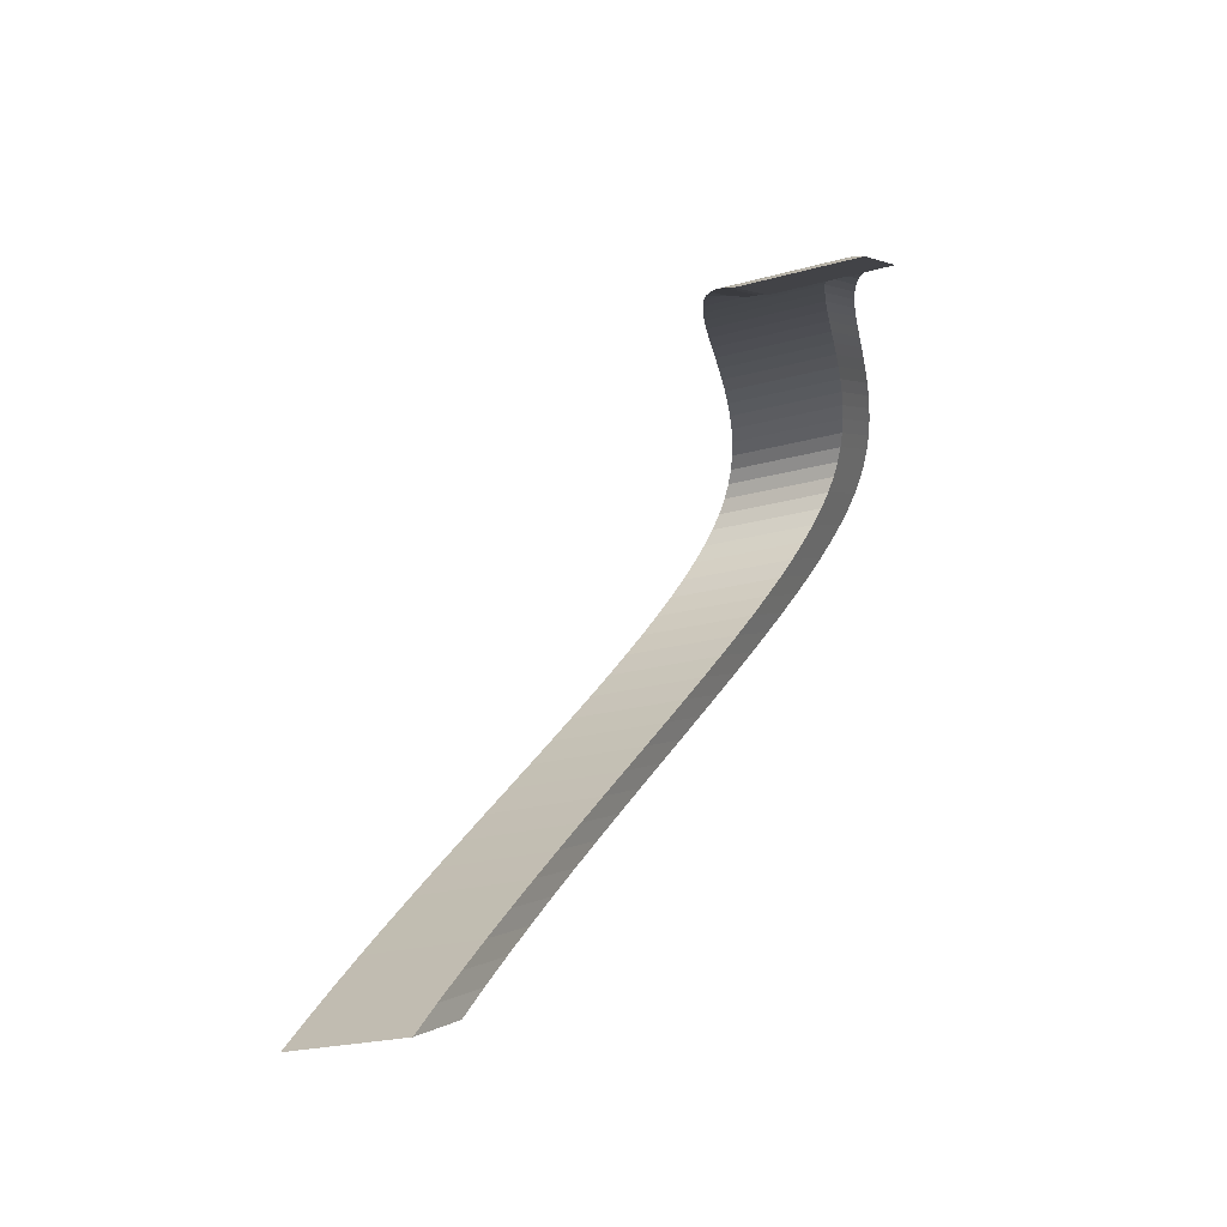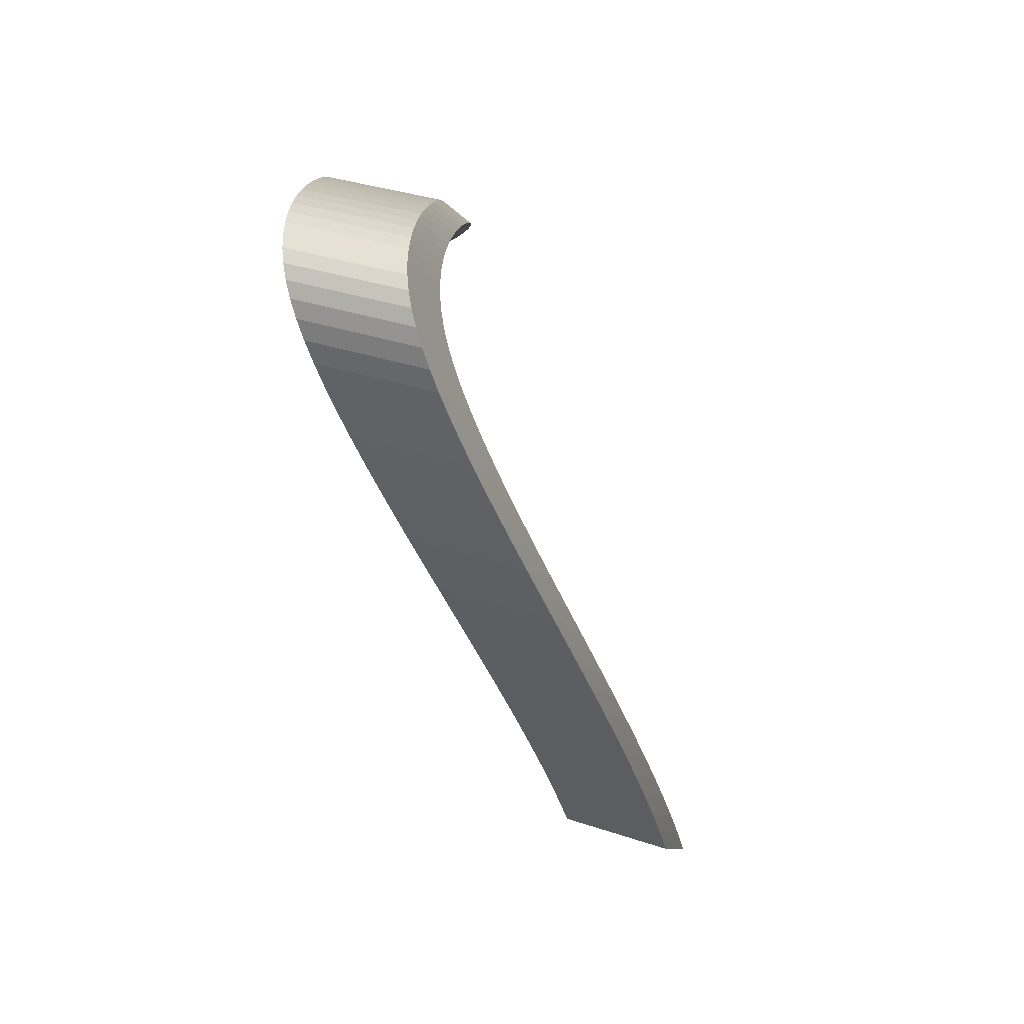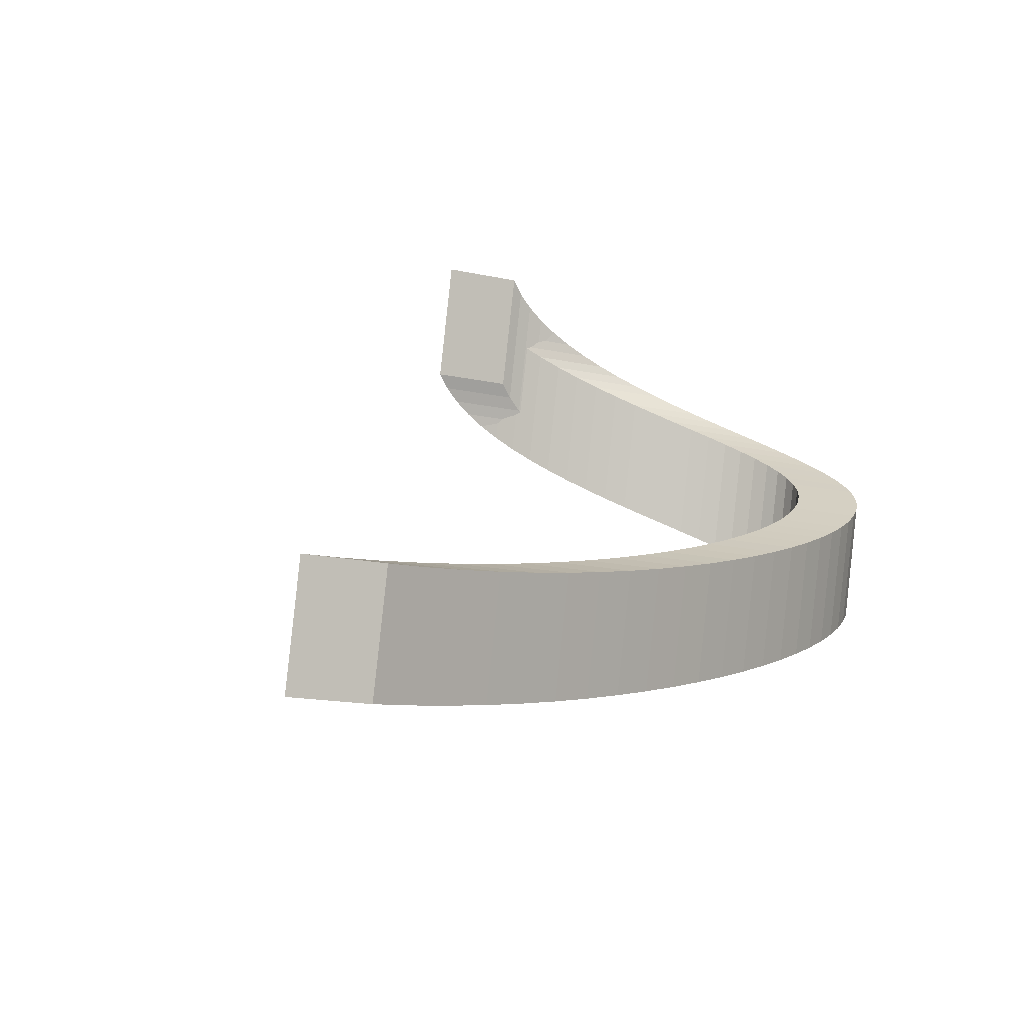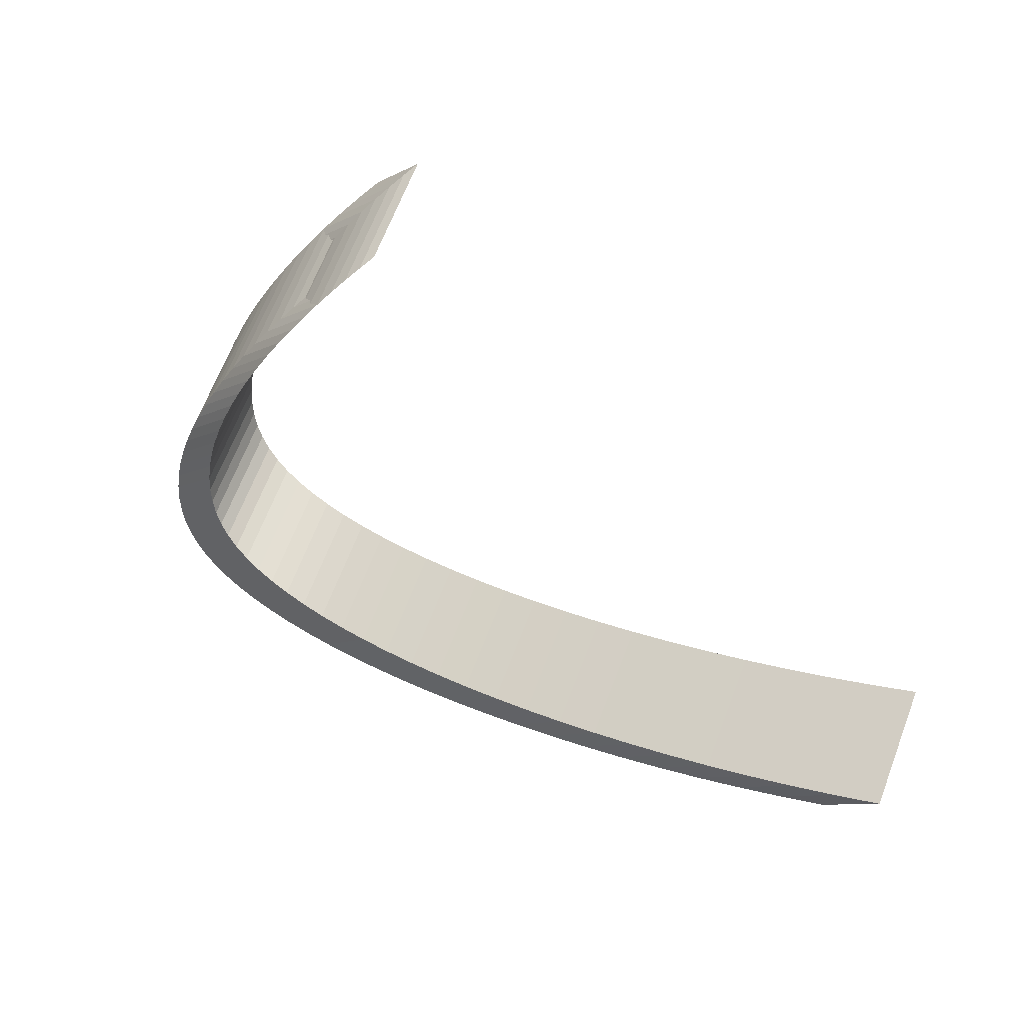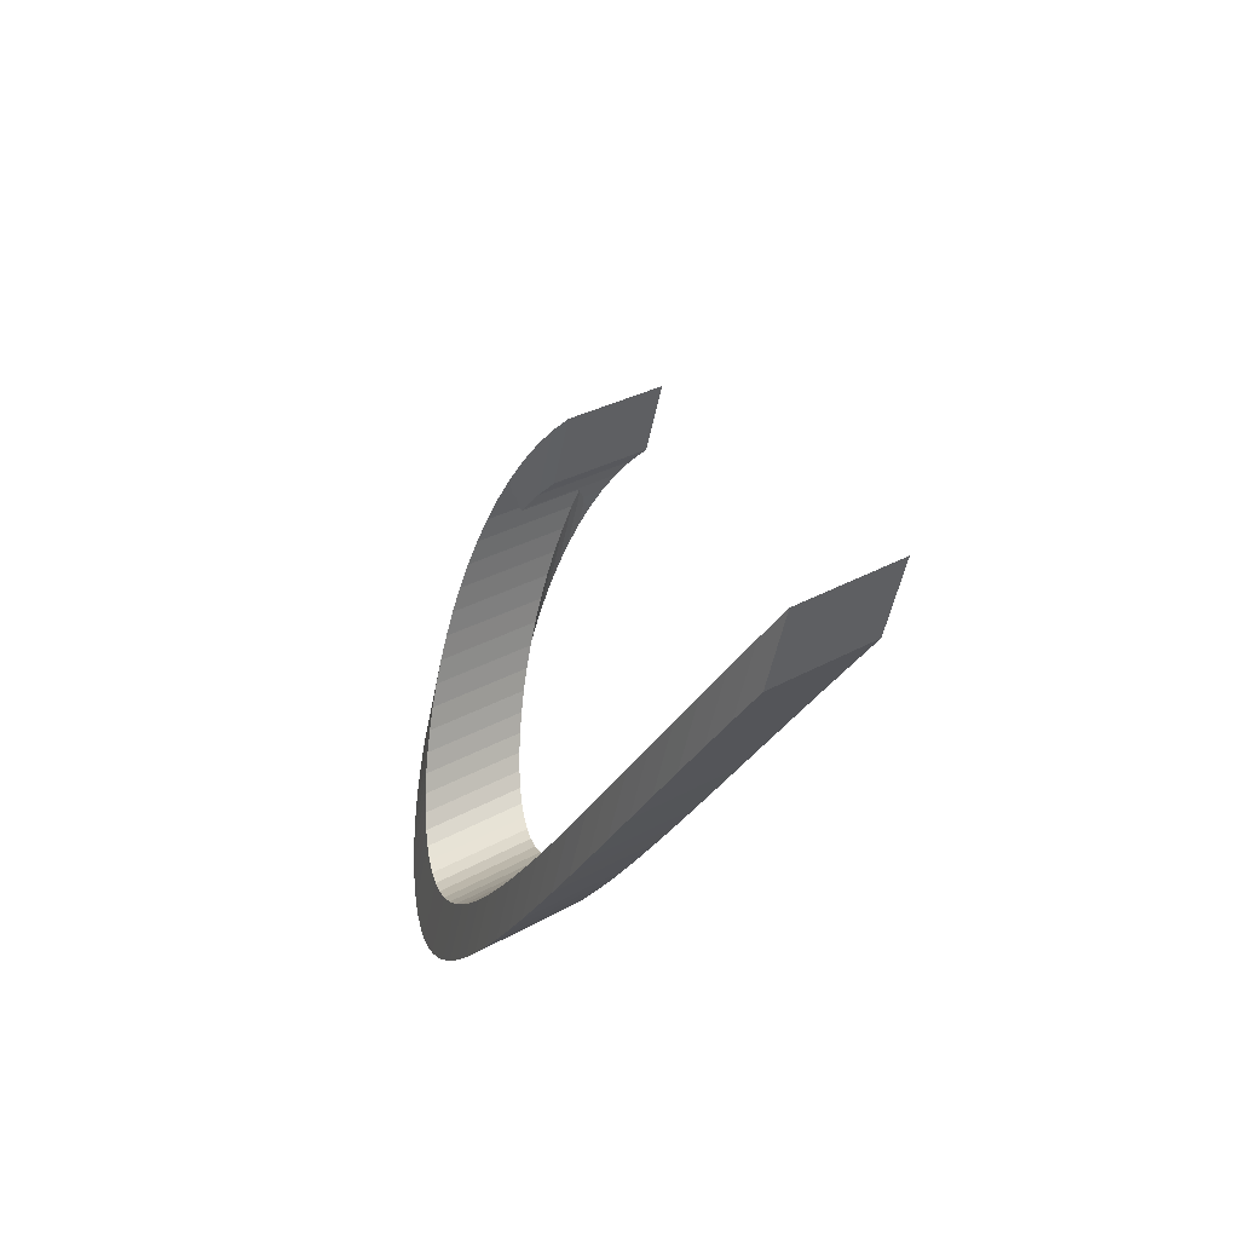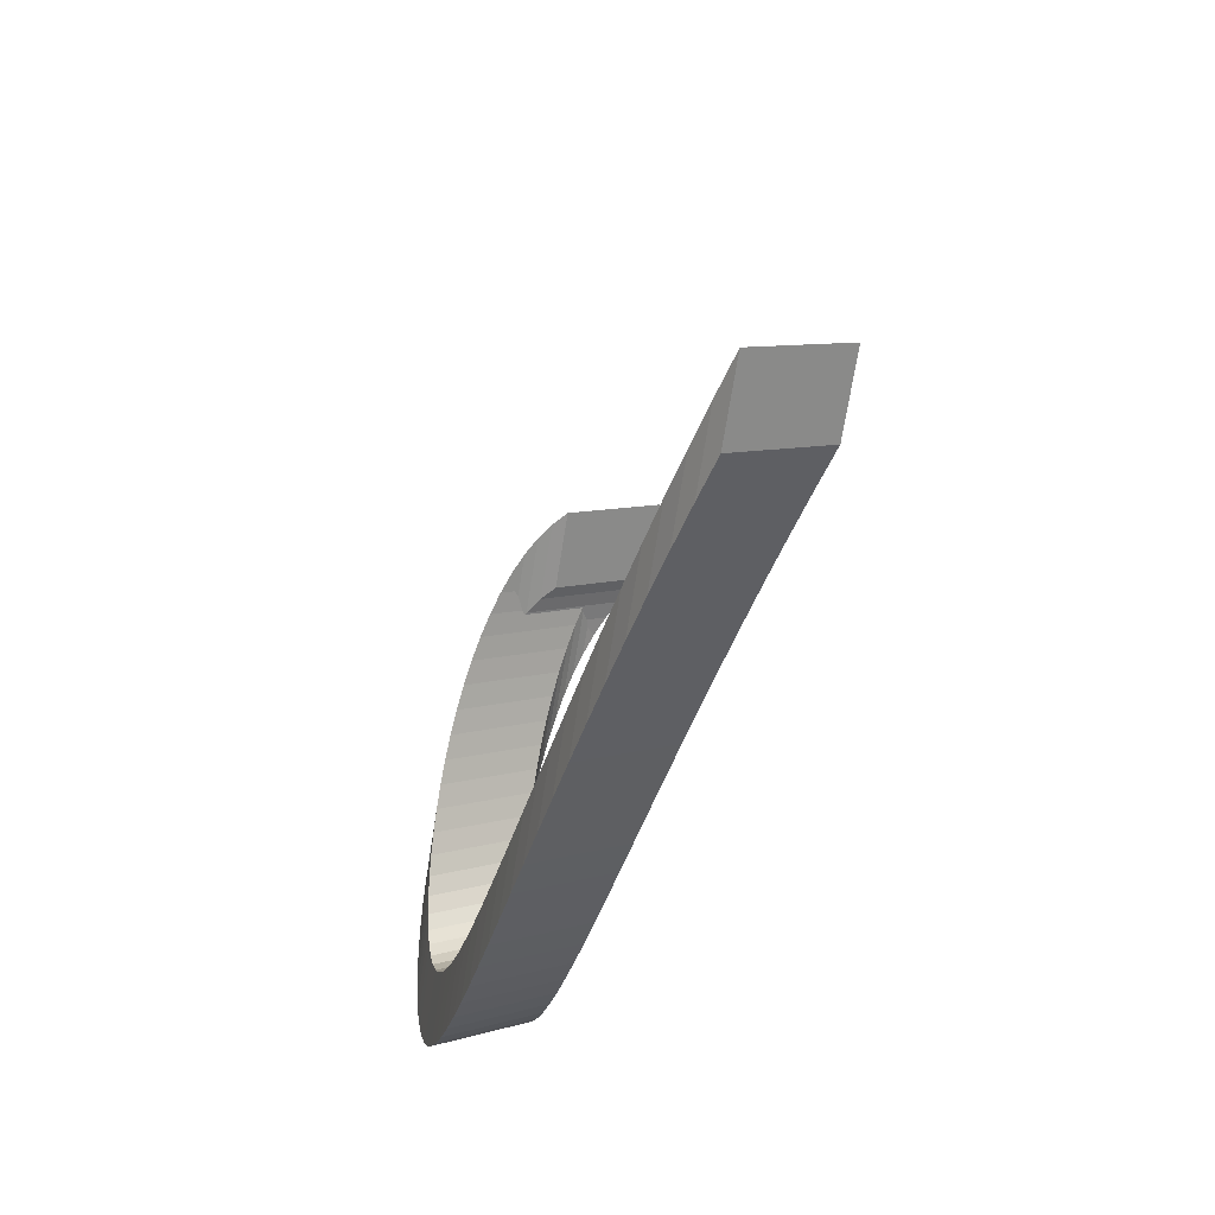
<metadata>
{"format":"obj","ext":"obj","renderer":"f3d","projection":"perspective","resolution":1024,"background":"white","views":[{"elev":44.4,"azim":-26.6,"up":"+Y"},{"elev":-49.2,"azim":144.9,"up":"+Y"},{"elev":53.2,"azim":-52.7,"up":"+Z"},{"elev":40.1,"azim":-105.1,"up":"+Y"},{"elev":-10.5,"azim":-72.9,"up":"+Y"},{"elev":-31.9,"azim":-70.2,"up":"+Y"}]}
</metadata>
<code>
o NurbsCurve
v -0.9546 -0.2376 0.5771
v -0.9095 -0.2567 0.5352
v -0.8634 -0.2754 0.4938
v -0.8166 -0.2936 0.453
v -0.7692 -0.3111 0.4128
v -0.7215 -0.328 0.3735
v -0.6737 -0.3441 0.3349
v -0.6261 -0.3592 0.2973
v -0.5787 -0.3734 0.2607
v -0.5319 -0.3865 0.2251
v -0.4859 -0.3984 0.1907
v -0.4408 -0.409 0.1575
v -0.3969 -0.4183 0.1256
v -0.3543 -0.426 0.09513
v -0.3134 -0.4322 0.06611
v -0.2743 -0.4368 0.03865
v -0.2372 -0.4395 0.01281
v -0.2024 -0.4404 -0.01132
v -0.17 -0.4394 -0.03366
v -0.1403 -0.4362 -0.05413
v -0.1134 -0.431 -0.07265
v -0.08969 -0.4235 -0.08915
v -0.06924 -0.4136 -0.1035
v -0.05231 -0.4013 -0.1158
v -0.0391 -0.3864 -0.1257
v -0.02957 -0.3691 -0.1334
v -0.02344 -0.3496 -0.1389
v -0.02043 -0.328 -0.1423
v -0.02024 -0.3047 -0.1437
v -0.0226 -0.2797 -0.1431
v -0.0272 -0.2535 -0.1407
v -0.03375 -0.2261 -0.1366
v -0.04198 -0.1978 -0.1307
v -0.05159 -0.1689 -0.1232
v -0.0623 -0.1396 -0.1143
v -0.0738 -0.11 -0.1038
v -0.08583 -0.08051 -0.09205
v -0.09807 -0.05125 -0.079
v -0.1103 -0.02246 -0.06476
v -0.1221 0.005618 -0.0494
v -0.1333 0.03276 -0.03302
v -0.1436 0.05874 -0.0157
v -0.1526 0.08334 0.002493
v -0.1601 0.1063 0.02146
v -0.1659 0.1274 0.04113
v -0.1695 0.1465 0.06141
v -0.1708 0.1633 0.08222
v -0.1695 0.1775 0.1035
v -0.8386 -0.171 0.6683
v -0.7935 -0.1901 0.6264
v -0.7474 -0.2087 0.5849
v -0.7006 -0.2269 0.5441
v -0.6532 -0.2445 0.504
v -0.6055 -0.2613 0.4646
v -0.5577 -0.2774 0.4261
v -0.5101 -0.2926 0.3885
v -0.4627 -0.3067 0.3518
v -0.4159 -0.3198 0.3162
v -0.3699 -0.3317 0.2818
v -0.3248 -0.3424 0.2486
v -0.2809 -0.3516 0.2168
v -0.2383 -0.3594 0.1863
v -0.1974 -0.3656 0.1573
v -0.1583 -0.3701 0.1298
v -0.1212 -0.3728 0.104
v -0.08639 -0.3737 0.07984
v -0.054 -0.3727 0.05751
v -0.02428 -0.3696 0.03703
v 0.002564 -0.3643 0.01851
v 0.02632 -0.3568 0.00201
v 0.04676 -0.3469 -0.01238
v 0.06369 -0.3346 -0.02459
v 0.07691 -0.3198 -0.03453
v 0.08643 -0.3025 -0.04221
v 0.09256 -0.2829 -0.04772
v 0.09557 -0.2614 -0.05112
v 0.09576 -0.238 -0.05251
v 0.09341 -0.2131 -0.05196
v 0.0888 -0.1868 -0.04956
v 0.08225 -0.1594 -0.04539
v 0.07402 -0.1312 -0.03953
v 0.06441 -0.1022 -0.03207
v 0.0537 -0.0729 -0.02309
v 0.0422 -0.04336 -0.01267
v 0.03017 -0.01384 -0.000891
v 0.01793 0.01542 0.01216
v 0.00574 0.04421 0.02641
v -0.006095 0.07229 0.04176
v -0.01729 0.09943 0.05814
v -0.02755 0.1254 0.07547
v -0.0366 0.15 0.09366
v -0.04414 0.173 0.1126
v -0.04989 0.1941 0.1323
v -0.05355 0.2132 0.1526
v -0.05484 0.2299 0.1734
v -0.05346 0.2442 0.1946
v -0.8826 -0.3033 0.5334
v -0.8374 -0.3224 0.4915
v -0.7913 -0.3411 0.4501
v -0.7445 -0.3593 0.4093
v -0.6971 -0.3768 0.3692
v -0.6495 -0.3937 0.3298
v -0.6017 -0.4098 0.2913
v -0.554 -0.4249 0.2536
v -0.5067 -0.4391 0.217
v -0.4599 -0.4522 0.1814
v -0.4138 -0.4641 0.147
v -0.3687 -0.4747 0.1138
v -0.3248 -0.484 0.08195
v -0.2823 -0.4917 0.05147
v -0.2414 -0.4979 0.02246
v -0.2022 -0.5025 -0.00501
v -0.1652 -0.5052 -0.03085
v -0.1303 -0.5061 -0.05497
v -0.09793 -0.5051 -0.07731
v -0.06821 -0.5019 -0.09778
v -0.04137 -0.4967 -0.1163
v -0.01762 -0.4892 -0.1328
v 0.002832 -0.4793 -0.1472
v 0.01976 -0.467 -0.1594
v 0.03297 -0.4521 -0.1693
v 0.0425 -0.4348 -0.177
v 0.04863 -0.4153 -0.1825
v 0.05164 -0.3937 -0.1859
v 0.05182 -0.3704 -0.1873
v 0.04947 -0.3454 -0.1868
v 0.04487 -0.3192 -0.1844
v 0.03832 -0.2918 -0.1802
v 0.03009 -0.2635 -0.1744
v 0.02048 -0.2346 -0.1669
v 0.009772 -0.2053 -0.1579
v -0.001735 -0.1757 -0.1475
v -0.01376 -0.1462 -0.1357
v -0.02601 -0.1169 -0.1227
v -0.03819 -0.08816 -0.1084
v -0.05003 -0.06008 -0.09306
v -0.06122 -0.03294 -0.07668
v -0.07149 -0.006956 -0.05935
v -0.08053 0.01764 -0.04116
v -0.08807 0.04061 -0.02219
v -0.09382 0.06175 -0.002529
v -0.09748 0.08081 0.01775
v -0.09877 0.09758 0.03856
v -0.09739 0.1118 0.05983
v -0.7666 -0.2367 0.6246
v -0.7214 -0.2558 0.5827
v -0.6753 -0.2744 0.5413
v -0.6285 -0.2926 0.5005
v -0.5811 -0.3102 0.4604
v -0.5335 -0.327 0.421
v -0.4857 -0.3431 0.3824
v -0.438 -0.3583 0.3448
v -0.3907 -0.3724 0.3082
v -0.3439 -0.3855 0.2726
v -0.2978 -0.3974 0.2382
v -0.2527 -0.4081 0.205
v -0.2088 -0.4173 0.1731
v -0.1663 -0.4251 0.1426
v -0.1254 -0.4313 0.1136
v -0.08625 -0.4358 0.08615
v -0.04916 -0.4385 0.06032
v -0.01432 -0.4394 0.03619
v 0.01807 -0.4384 0.01385
v 0.04779 -0.4353 -0.006622
v 0.07463 -0.43 -0.02515
v 0.09838 -0.4225 -0.04165
v 0.1188 -0.4126 -0.05604
v 0.1358 -0.4003 -0.06824
v 0.149 -0.3855 -0.07819
v 0.1585 -0.3682 -0.08587
v 0.1646 -0.3486 -0.09137
v 0.1676 -0.3271 -0.09477
v 0.1678 -0.3037 -0.09616
v 0.1655 -0.2788 -0.09561
v 0.1609 -0.2525 -0.09321
v 0.1543 -0.2251 -0.08904
v 0.1461 -0.1969 -0.08319
v 0.1365 -0.1679 -0.07573
v 0.1258 -0.1386 -0.06675
v 0.1143 -0.1091 -0.05632
v 0.1022 -0.07954 -0.04455
v 0.09 -0.05028 -0.03149
v 0.07781 -0.02149 -0.01725
v 0.06597 0.006589 -0.001895
v 0.05478 0.03373 0.01449
v 0.04451 0.05971 0.03181
v 0.03547 0.08431 0.05
v 0.02793 0.1073 0.06897
v 0.02218 0.1284 0.08863
v 0.01852 0.1475 0.1089
v 0.01723 0.1642 0.1297
v 0.01861 0.1785 0.151
f 46 94 95 47
f 6 54 55 7
f 33 81 82 34
f 20 68 69 21
f 47 95 96 48
f 7 55 56 8
f 34 82 83 35
f 21 69 70 22
f 8 56 57 9
f 35 83 84 36
f 22 70 71 23
f 9 57 58 10
f 36 84 85 37
f 23 71 72 24
f 10 58 59 11
f 37 85 86 38
f 24 72 73 25
f 11 59 60 12
f 38 86 87 39
f 25 73 74 26
f 12 60 61 13
f 39 87 88 40
f 26 74 75 27
f 13 61 62 14
f 40 88 89 41
f 27 75 76 28
f 14 62 63 15
f 41 89 90 42
f 1 49 50 2
f 28 76 77 29
f 15 63 64 16
f 42 90 91 43
f 2 50 51 3
f 29 77 78 30
f 16 64 65 17
f 43 91 92 44
f 3 51 52 4
f 30 78 79 31
f 17 65 66 18
f 44 92 93 45
f 4 52 53 5
f 31 79 80 32
f 18 66 67 19
f 45 93 94 46
f 5 53 54 6
f 32 80 81 33
f 19 67 68 20
f 142 143 191 190
f 102 103 151 150
f 129 130 178 177
f 116 117 165 164
f 143 144 192 191
f 103 104 152 151
f 130 131 179 178
f 117 118 166 165
f 104 105 153 152
f 131 132 180 179
f 118 119 167 166
f 105 106 154 153
f 132 133 181 180
f 119 120 168 167
f 106 107 155 154
f 133 134 182 181
f 120 121 169 168
f 107 108 156 155
f 134 135 183 182
f 121 122 170 169
f 108 109 157 156
f 135 136 184 183
f 122 123 171 170
f 109 110 158 157
f 136 137 185 184
f 123 124 172 171
f 110 111 159 158
f 137 138 186 185
f 97 98 146 145
f 124 125 173 172
f 111 112 160 159
f 138 139 187 186
f 98 99 147 146
f 125 126 174 173
f 112 113 161 160
f 139 140 188 187
f 99 100 148 147
f 126 127 175 174
f 113 114 162 161
f 140 141 189 188
f 100 101 149 148
f 127 128 176 175
f 114 115 163 162
f 141 142 190 189
f 101 102 150 149
f 128 129 177 176
f 115 116 164 163
f 85 84 180 181
f 59 58 154 155
f 31 32 128 127
f 5 6 102 101
f 86 85 181 182
f 60 59 155 156
f 32 33 129 128
f 6 7 103 102
f 87 86 182 183
f 61 60 156 157
f 33 34 130 129
f 7 8 104 103
f 88 87 183 184
f 62 61 157 158
f 34 35 131 130
f 8 9 105 104
f 89 88 184 185
f 63 62 158 159
f 35 36 132 131
f 9 10 106 105
f 90 89 185 186
f 64 63 159 160
f 36 37 133 132
f 10 11 107 106
f 91 90 186 187
f 65 64 160 161
f 37 38 134 133
f 11 12 108 107
f 92 91 187 188
f 66 65 161 162
f 38 39 135 134
f 12 13 109 108
f 93 92 188 189
f 67 66 162 163
f 39 40 136 135
f 13 14 110 109
f 94 93 189 190
f 68 67 163 164
f 40 41 137 136
f 14 15 111 110
f 95 94 190 191
f 69 68 164 165
f 41 42 138 137
f 15 16 112 111
f 96 95 191 192
f 70 69 165 166
f 42 43 139 138
f 16 17 113 112
f 71 70 166 167
f 43 44 140 139
f 17 18 114 113
f 72 71 167 168
f 44 45 141 140
f 18 19 115 114
f 73 72 168 169
f 45 46 142 141
f 19 20 116 115
f 74 73 169 170
f 46 47 143 142
f 20 21 117 116
f 75 74 170 171
f 47 48 144 143
f 21 22 118 117
f 76 75 171 172
f 50 49 145 146
f 22 23 119 118
f 77 76 172 173
f 51 50 146 147
f 23 24 120 119
f 49 1 97 145
f 78 77 173 174
f 52 51 147 148
f 24 25 121 120
f 48 96 192 144
f 79 78 174 175
f 53 52 148 149
f 25 26 122 121
f 80 79 175 176
f 54 53 149 150
f 26 27 123 122
f 81 80 176 177
f 55 54 150 151
f 27 28 124 123
f 1 2 98 97
f 82 81 177 178
f 56 55 151 152
f 28 29 125 124
f 2 3 99 98
f 83 82 178 179
f 57 56 152 153
f 29 30 126 125
f 3 4 100 99
f 84 83 179 180
f 58 57 153 154
f 30 31 127 126
f 4 5 101 100

</code>
